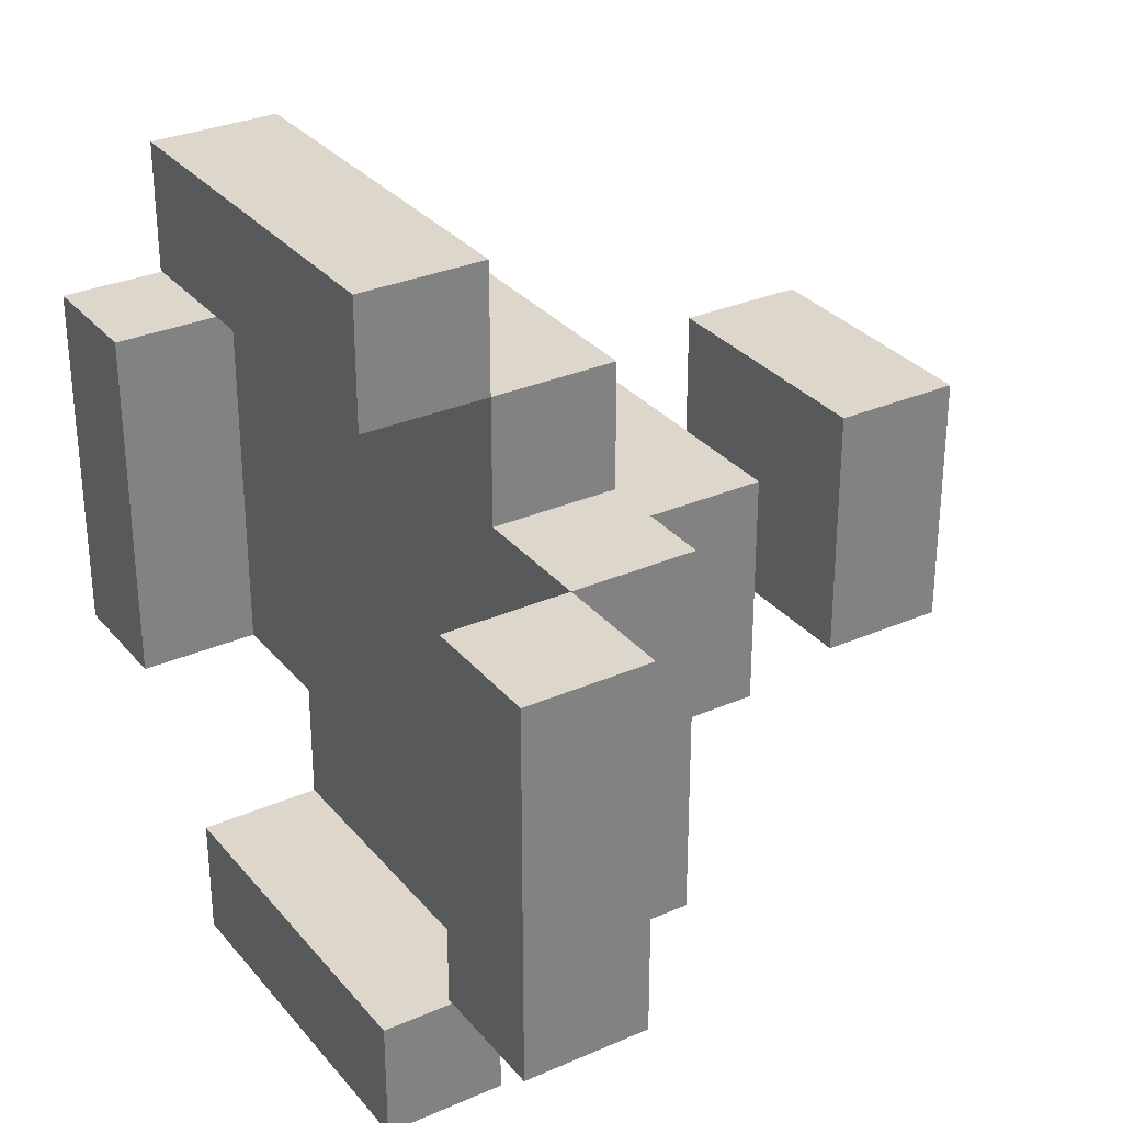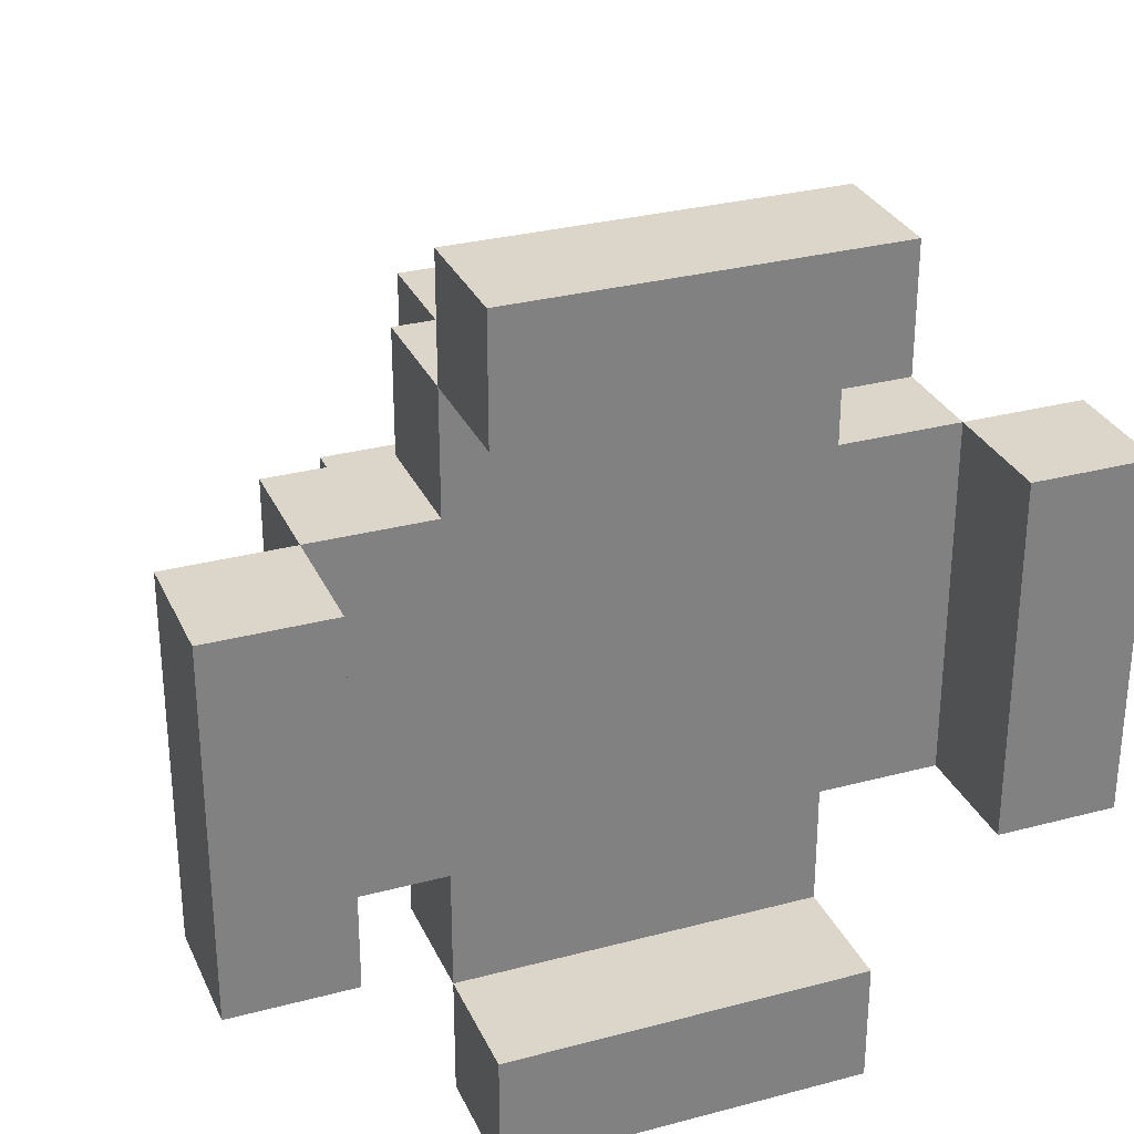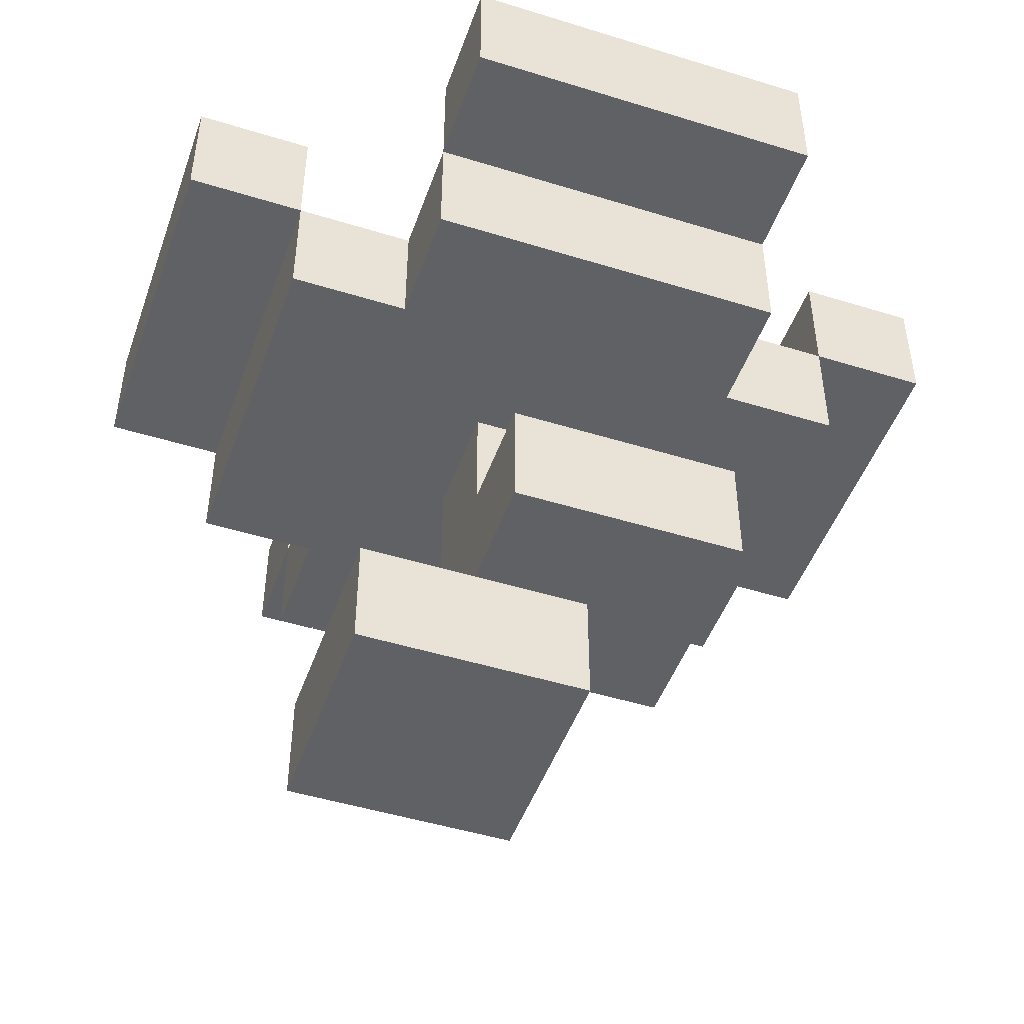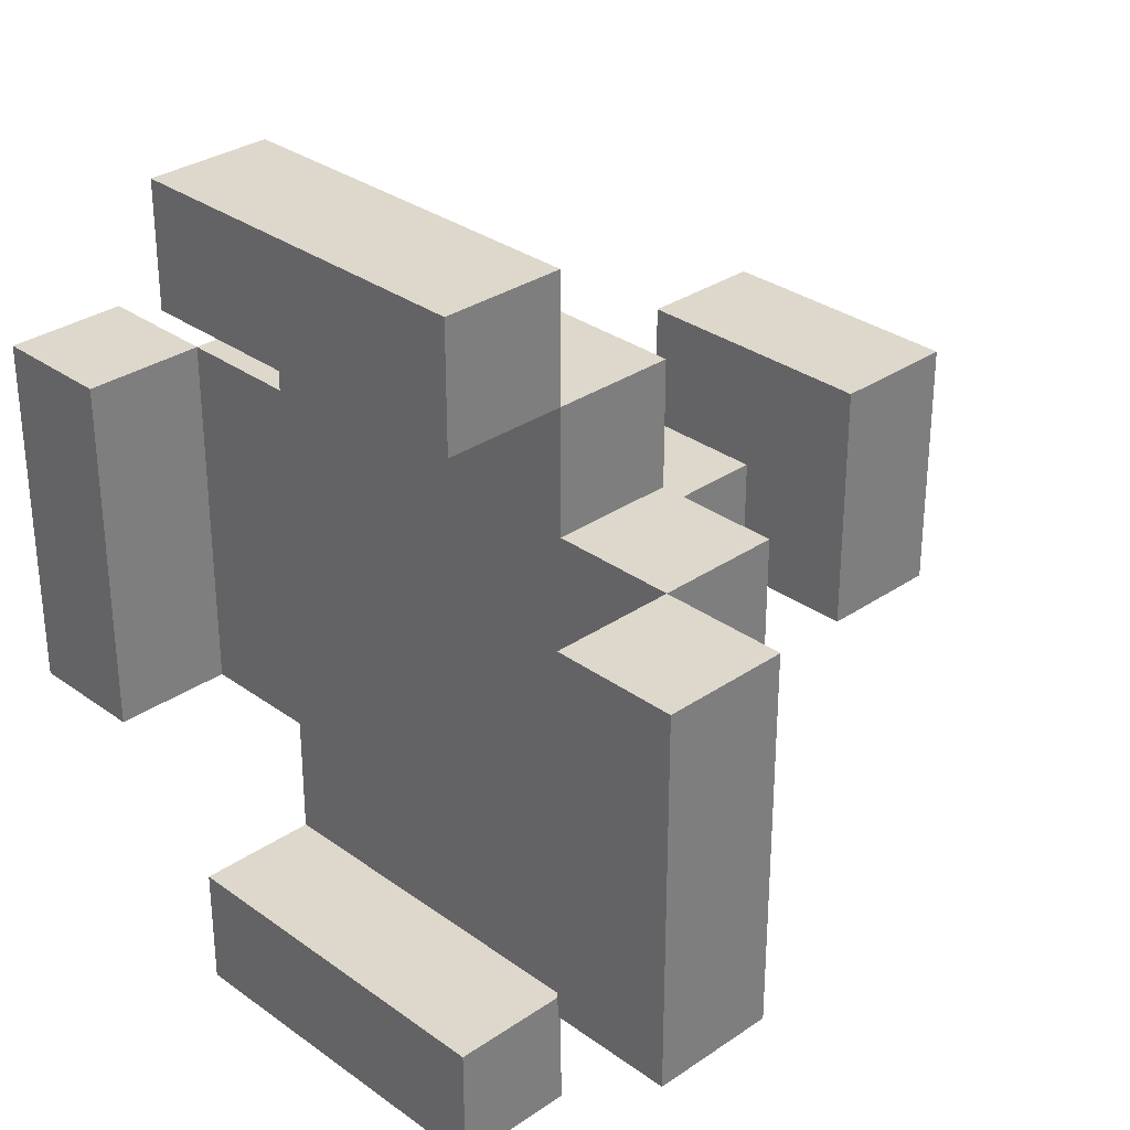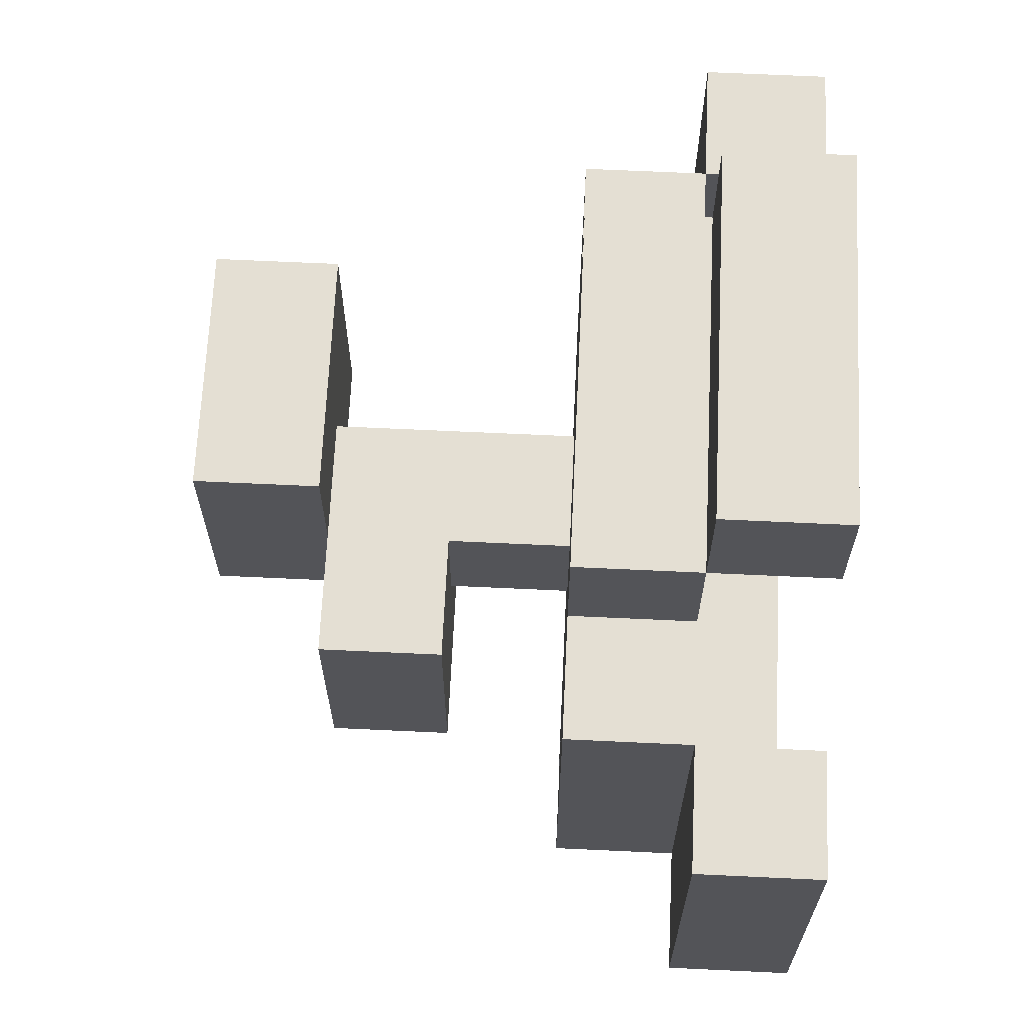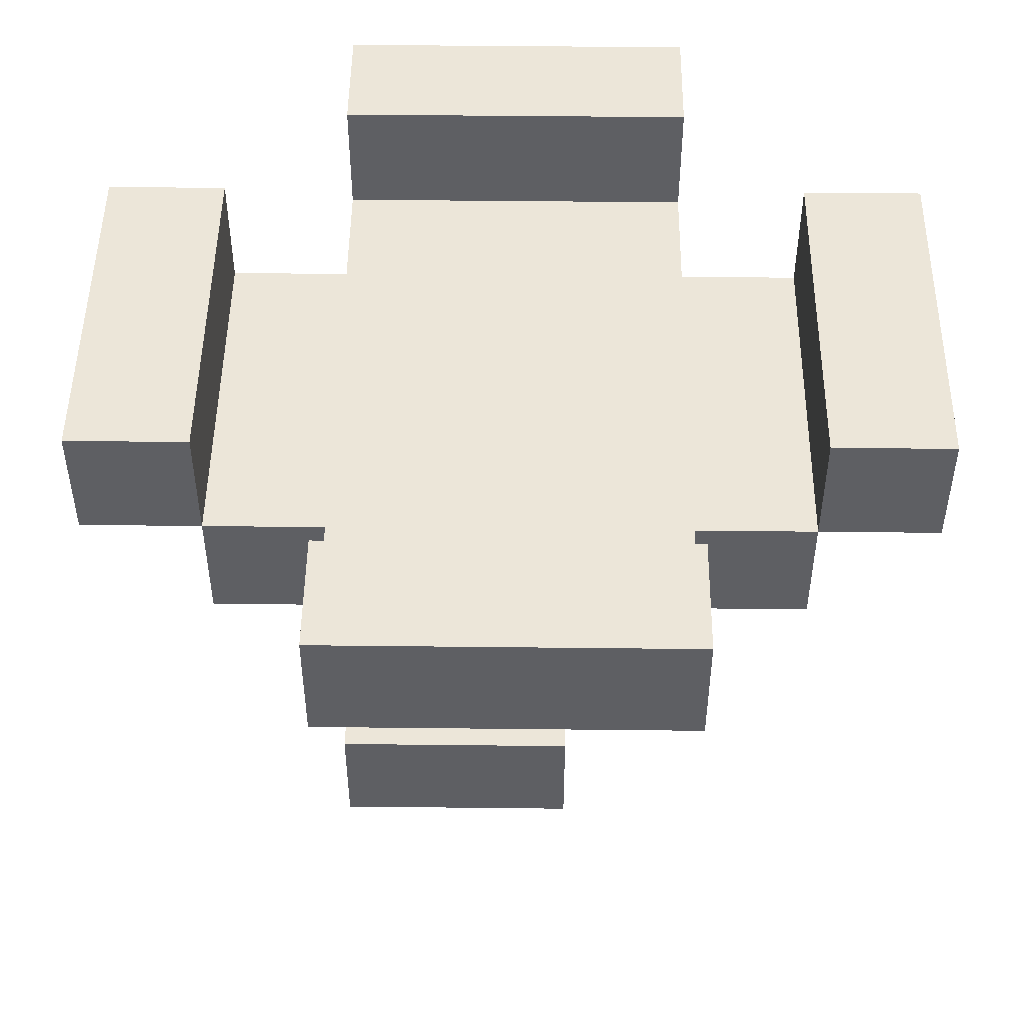
<metadata>
{"format":"obj","ext":"obj","renderer":"f3d","projection":"perspective","resolution":1024,"background":"white","views":[{"elev":30.7,"azim":-122.2,"up":"+Z"},{"elev":30.0,"azim":158.8,"up":"+Z"},{"elev":-47.7,"azim":70.8,"up":"+Y"},{"elev":31.2,"azim":-134.2,"up":"+Z"},{"elev":66.6,"azim":92.7,"up":"+Z"},{"elev":48.7,"azim":0.7,"up":"+Y"}]}
</metadata>
<code>
o
v -0.7 0.8 0.3
v -0.7 0.8 0.1
v -0.7 0.8 -0.3
v -0.7 1 0.3
v -0.7 1 0.1
v -0.7 1 -0.3
v -0.5 0.6 0.3
v -0.5 0.6 -0.1
v -0.5 0.6 -0.3
v -0.5 0.8 0.3
v -0.5 0.8 0.1
v -0.5 0.8 -0.1
v -0.5 0.8 -0.3
v -0.3 0 0.3
v -0.3 0 -0.1
v -0.3 0.2 0.3
v -0.3 0.2 -0.1
v -0.3 0.6 0.5
v -0.3 0.6 0.3
v -0.3 0.6 -0.3
v -0.3 0.6 -0.5
v -0.3 0.8 0.7
v -0.3 0.8 0.5
v -0.3 0.8 0.3
v -0.3 0.8 -0.3
v -0.3 0.8 -0.5
v -0.3 0.8 -0.7
v -0.3 1 0.7
v -0.3 1 0.5
v -0.3 1 -0.5
v -0.3 1 -0.7
v -0.1 0.2 0.1
v -0.1 0.2 -0.1
v -0.1 0.2 -0.3
v -0.1 0.4 0.1
v -0.1 0.4 -0.1
v -0.1 0.4 -0.3
v -0.1 0.6 0.1
v -0.1 0.6 -0.1
v 0.5 0.8 0.3
v 0.5 0.8 0.1
v 0.5 0.8 -0.3
v 0.5 1 0.3
v 0.5 1 0.1
v 0.5 1 -0.3
v -0.5 0.8 0.3
v -0.5 0.8 0.1
v -0.5 0.8 -0.1
v -0.5 0.8 -0.3
v -0.5 1 0.3
v -0.5 1 0.1
v -0.5 1 -0.3
v 0.1 0 0.3
v 0.1 0 -0.1
v 0.1 0.2 0.3
v 0.1 0.2 0.1
v 0.1 0.2 -0.1
v 0.1 0.4 0.1
v 0.1 0.4 -0.1
v 0.1 0.6 0.1
v 0.1 0.6 -0.1
v 0.3 0.2 0.1
v 0.3 0.2 -0.1
v 0.3 0.2 -0.3
v 0.3 0.4 0.1
v 0.3 0.4 -0.1
v 0.3 0.4 -0.3
v 0.3 0.6 0.5
v 0.3 0.6 0.3
v 0.3 0.6 -0.3
v 0.3 0.6 -0.5
v 0.3 0.8 0.7
v 0.3 0.8 0.5
v 0.3 0.8 0.3
v 0.3 0.8 -0.3
v 0.3 0.8 -0.5
v 0.3 0.8 -0.7
v 0.3 1 0.7
v 0.3 1 0.5
v 0.3 1 -0.5
v 0.3 1 -0.7
v 0.5 0.6 0.3
v 0.5 0.6 0.1
v 0.5 0.6 -0.3
v 0.5 0.8 0.3
v 0.5 0.8 0.1
v 0.5 0.8 -0.3
v 0.7 0.8 0.3
v 0.7 0.8 0.1
v 0.7 0.8 -0.3
v 0.7 1 0.3
v 0.7 1 0.1
v 0.7 1 -0.3
v -0.3 0.8 0.7
v -0.3 1 0.7
v -0.1 0.8 0.7
v -0.1 1 0.7
v 0.3 0.8 0.7
v 0.3 1 0.7
v -0.3 0.6 0.5
v -0.3 0.8 0.5
v -0.1 0.6 0.5
v -0.1 0.8 0.5
v 0.3 0.6 0.5
v 0.3 0.8 0.5
v -0.7 0.8 0.3
v -0.7 1 0.3
v -0.5 0.6 0.3
v -0.5 0.8 0.3
v -0.5 1 0.3
v -0.3 0 0.3
v -0.3 0.2 0.3
v -0.3 0.6 0.3
v -0.3 0.8 0.3
v -0.1 0 0.3
v -0.1 0.2 0.3
v 0.1 0 0.3
v 0.1 0.2 0.3
v 0.3 0.6 0.3
v 0.3 0.8 0.3
v 0.5 0.6 0.3
v 0.5 0.8 0.3
v 0.5 1 0.3
v 0.7 0.8 0.3
v 0.7 1 0.3
v -0.1 0.2 0.1
v -0.1 0.4 0.1
v -0.1 0.6 0.1
v 0.1 0.2 0.1
v 0.1 0.4 0.1
v 0.1 0.6 0.1
v 0.3 0.2 0.1
v 0.3 0.4 0.1
v -0.3 0.8 -0.5
v -0.3 1 -0.5
v -0.1 0.8 -0.5
v -0.1 1 -0.5
v 0.1 0.8 -0.5
v 0.3 0.8 -0.5
v 0.3 1 -0.5
v -0.3 0.8 0.5
v -0.3 1 0.5
v -0.1 0.8 0.5
v -0.1 1 0.5
v 0.3 0.8 0.5
v 0.3 1 0.5
v -0.3 0 -0.1
v -0.3 0.2 -0.1
v -0.1 0 -0.1
v -0.1 0.2 -0.1
v -0.1 0.4 -0.1
v -0.1 0.6 -0.1
v 0.1 0 -0.1
v 0.1 0.2 -0.1
v 0.1 0.4 -0.1
v 0.1 0.6 -0.1
v -0.7 0.8 -0.3
v -0.7 1 -0.3
v -0.5 0.6 -0.3
v -0.5 0.8 -0.3
v -0.5 1 -0.3
v -0.3 0.6 -0.3
v -0.3 0.8 -0.3
v -0.1 0.2 -0.3
v -0.1 0.4 -0.3
v 0.1 0.2 -0.3
v 0.1 0.4 -0.3
v 0.3 0.2 -0.3
v 0.3 0.4 -0.3
v 0.3 0.6 -0.3
v 0.3 0.8 -0.3
v 0.5 0.6 -0.3
v 0.5 0.8 -0.3
v 0.5 1 -0.3
v 0.7 0.8 -0.3
v 0.7 1 -0.3
v -0.3 0.6 -0.5
v -0.3 0.8 -0.5
v -0.1 0.8 -0.5
v 0.1 0.6 -0.5
v 0.1 0.8 -0.5
v 0.3 0.6 -0.5
v 0.3 0.8 -0.5
v -0.3 0.8 -0.7
v -0.3 1 -0.7
v -0.1 0.8 -0.7
v -0.1 1 -0.7
v 0.3 0.8 -0.7
v 0.3 1 -0.7
v -0.3 0 0.3
v -0.1 0 0.3
v 0.1 0 0.3
v -0.3 0 -0.1
v -0.1 0 -0.1
v 0.1 0 -0.1
v 0.1 0.2 0.1
v 0.3 0.2 0.1
v -0.1 0.2 -0.1
v 0.1 0.2 -0.1
v 0.3 0.2 -0.1
v -0.1 0.2 -0.3
v 0.1 0.2 -0.3
v 0.3 0.2 -0.3
v -0.3 0.6 0.5
v -0.1 0.6 0.5
v 0.3 0.6 0.5
v -0.5 0.6 0.3
v -0.3 0.6 0.3
v -0.1 0.6 0.3
v 0.1 0.6 0.3
v 0.3 0.6 0.3
v 0.5 0.6 0.3
v -0.1 0.6 0.1
v 0.1 0.6 0.1
v 0.3 0.6 0.1
v 0.5 0.6 0.1
v -0.5 0.6 -0.1
v -0.3 0.6 -0.1
v -0.1 0.6 -0.1
v 0.1 0.6 -0.1
v -0.5 0.6 -0.3
v -0.3 0.6 -0.3
v 0.1 0.6 -0.3
v 0.3 0.6 -0.3
v 0.5 0.6 -0.3
v -0.3 0.6 -0.5
v 0.1 0.6 -0.5
v 0.3 0.6 -0.5
v -0.3 0.8 0.7
v -0.1 0.8 0.7
v 0.3 0.8 0.7
v -0.3 0.8 0.5
v -0.1 0.8 0.5
v 0.3 0.8 0.5
v -0.7 0.8 0.3
v -0.5 0.8 0.3
v 0.5 0.8 0.3
v 0.7 0.8 0.3
v -0.7 0.8 0.1
v -0.5 0.8 0.1
v 0.5 0.8 0.1
v 0.7 0.8 0.1
v -0.5 0.8 -0.1
v -0.7 0.8 -0.3
v -0.5 0.8 -0.3
v 0.5 0.8 -0.3
v 0.7 0.8 -0.3
v -0.3 0.8 -0.5
v -0.1 0.8 -0.5
v 0.1 0.8 -0.5
v 0.3 0.8 -0.5
v -0.3 0.8 -0.7
v -0.1 0.8 -0.7
v 0.3 0.8 -0.7
v -0.3 0.2 0.3
v -0.1 0.2 0.3
v 0.1 0.2 0.3
v -0.1 0.2 0.1
v 0.1 0.2 0.1
v -0.3 0.2 -0.1
v -0.1 0.2 -0.1
v 0.1 0.4 0.1
v 0.3 0.4 0.1
v -0.1 0.4 -0.1
v 0.1 0.4 -0.1
v 0.3 0.4 -0.1
v -0.1 0.4 -0.3
v 0.1 0.4 -0.3
v 0.3 0.4 -0.3
v -0.3 0.8 0.5
v -0.1 0.8 0.5
v 0.3 0.8 0.5
v -0.5 0.8 0.3
v -0.3 0.8 0.3
v -0.1 0.8 0.3
v 0.1 0.8 0.3
v 0.3 0.8 0.3
v 0.5 0.8 0.3
v -0.5 0.8 0.1
v -0.1 0.8 0.1
v 0.1 0.8 0.1
v 0.3 0.8 0.1
v 0.5 0.8 0.1
v -0.5 0.8 -0.1
v -0.3 0.8 -0.1
v -0.1 0.8 -0.1
v 0.1 0.8 -0.1
v -0.5 0.8 -0.3
v -0.3 0.8 -0.3
v 0.1 0.8 -0.3
v 0.3 0.8 -0.3
v 0.5 0.8 -0.3
v -0.3 0.8 -0.5
v -0.1 0.8 -0.5
v 0.1 0.8 -0.5
v 0.3 0.8 -0.5
v -0.3 1 0.7
v -0.1 1 0.7
v 0.3 1 0.7
v -0.3 1 0.5
v -0.1 1 0.5
v 0.3 1 0.5
v -0.7 1 0.3
v -0.5 1 0.3
v 0.5 1 0.3
v 0.7 1 0.3
v -0.7 1 0.1
v -0.5 1 0.1
v 0.5 1 0.1
v 0.7 1 0.1
v -0.7 1 -0.3
v -0.5 1 -0.3
v 0.5 1 -0.3
v 0.7 1 -0.3
v -0.3 1 -0.5
v -0.1 1 -0.5
v 0.3 1 -0.5
v -0.3 1 -0.7
v -0.1 1 -0.7
v 0.3 1 -0.7
f 4 2 1
f 5 3 2
f 5 2 4
f 6 3 5
f 10 8 7
f 11 8 10
f 12 9 8
f 12 8 11
f 13 9 12
f 16 15 14
f 17 15 16
f 23 19 18
f 24 19 23
f 25 21 20
f 26 21 25
f 28 23 22
f 29 23 28
f 30 27 26
f 31 27 30
f 35 33 32
f 35 34 33
f 36 34 35
f 37 34 36
f 38 36 35
f 39 36 38
f 43 41 40
f 44 42 41
f 44 41 43
f 45 42 44
f 46 47 50
f 48 49 51
f 50 47 51
f 47 48 51
f 51 49 52
f 53 54 55
f 55 54 56
f 56 54 57
f 58 59 60
f 60 59 61
f 62 63 65
f 63 64 66
f 65 63 66
f 66 64 67
f 68 69 73
f 73 69 74
f 70 71 75
f 75 71 76
f 72 73 78
f 78 73 79
f 76 77 80
f 80 77 81
f 82 83 85
f 83 84 86
f 85 83 86
f 86 84 87
f 88 89 91
f 89 90 92
f 91 89 92
f 92 90 93
f 96 95 94
f 97 95 96
f 98 97 96
f 99 97 98
f 102 101 100
f 103 101 102
f 104 103 102
f 105 103 104
f 109 107 106
f 110 107 109
f 113 109 108
f 114 109 113
f 115 112 111
f 116 112 115
f 117 116 115
f 118 116 117
f 121 120 119
f 122 120 121
f 124 123 122
f 125 123 124
f 129 127 126
f 130 128 127
f 130 127 129
f 131 128 130
f 132 130 129
f 133 130 132
f 136 135 134
f 137 135 136
f 138 137 136
f 139 137 138
f 140 137 139
f 141 142 143
f 143 142 144
f 143 144 145
f 145 144 146
f 147 148 149
f 149 148 150
f 149 150 153
f 153 150 154
f 151 152 155
f 155 152 156
f 157 158 160
f 160 158 161
f 159 160 162
f 162 160 163
f 164 165 166
f 166 165 167
f 166 167 168
f 168 167 169
f 170 171 172
f 172 171 173
f 173 174 175
f 175 174 176
f 177 178 179
f 177 179 180
f 180 179 181
f 180 181 182
f 182 181 183
f 184 185 186
f 186 185 187
f 186 187 188
f 188 187 189
f 193 191 190
f 194 192 191
f 194 191 193
f 195 192 194
f 199 197 196
f 200 197 199
f 201 199 198
f 202 200 199
f 202 199 201
f 203 200 202
f 208 205 204
f 209 206 205
f 209 205 208
f 210 206 209
f 211 206 210
f 213 208 207
f 213 209 208
f 213 210 209
f 214 211 210
f 214 210 213
f 215 212 211
f 215 211 214
f 216 212 215
f 217 213 207
f 218 213 217
f 219 213 218
f 220 215 214
f 221 218 217
f 222 219 218
f 222 218 221
f 222 220 219
f 223 215 220
f 223 220 222
f 224 216 215
f 224 215 223
f 225 216 224
f 226 223 222
f 227 224 223
f 227 223 226
f 228 224 227
f 232 230 229
f 233 231 230
f 233 230 232
f 234 231 233
f 239 236 235
f 240 236 239
f 241 238 237
f 242 238 241
f 243 240 239
f 244 243 239
f 245 243 244
f 246 242 241
f 247 242 246
f 252 249 248
f 253 251 250
f 253 249 252
f 253 250 249
f 254 251 253
f 255 256 258
f 256 257 258
f 258 257 259
f 255 258 260
f 260 258 261
f 262 263 265
f 265 263 266
f 264 265 267
f 265 266 268
f 267 265 268
f 268 266 269
f 270 271 274
f 271 272 275
f 274 271 275
f 275 272 276
f 276 272 277
f 273 274 279
f 274 275 279
f 275 276 279
f 279 276 280
f 276 277 281
f 280 276 281
f 277 278 282
f 281 277 282
f 282 278 283
f 279 280 284
f 284 280 285
f 280 281 286
f 285 280 286
f 281 282 287
f 286 281 287
f 284 285 288
f 285 286 289
f 288 285 289
f 286 287 289
f 287 282 290
f 289 287 290
f 282 283 291
f 290 282 291
f 291 283 292
f 289 290 293
f 293 290 294
f 290 291 295
f 294 290 295
f 295 291 296
f 297 298 300
f 298 299 301
f 300 298 301
f 301 299 302
f 303 304 307
f 307 304 308
f 305 306 309
f 309 306 310
f 307 308 311
f 311 308 312
f 309 310 313
f 313 310 314
f 315 316 318
f 316 317 319
f 318 316 319
f 319 317 320

</code>
